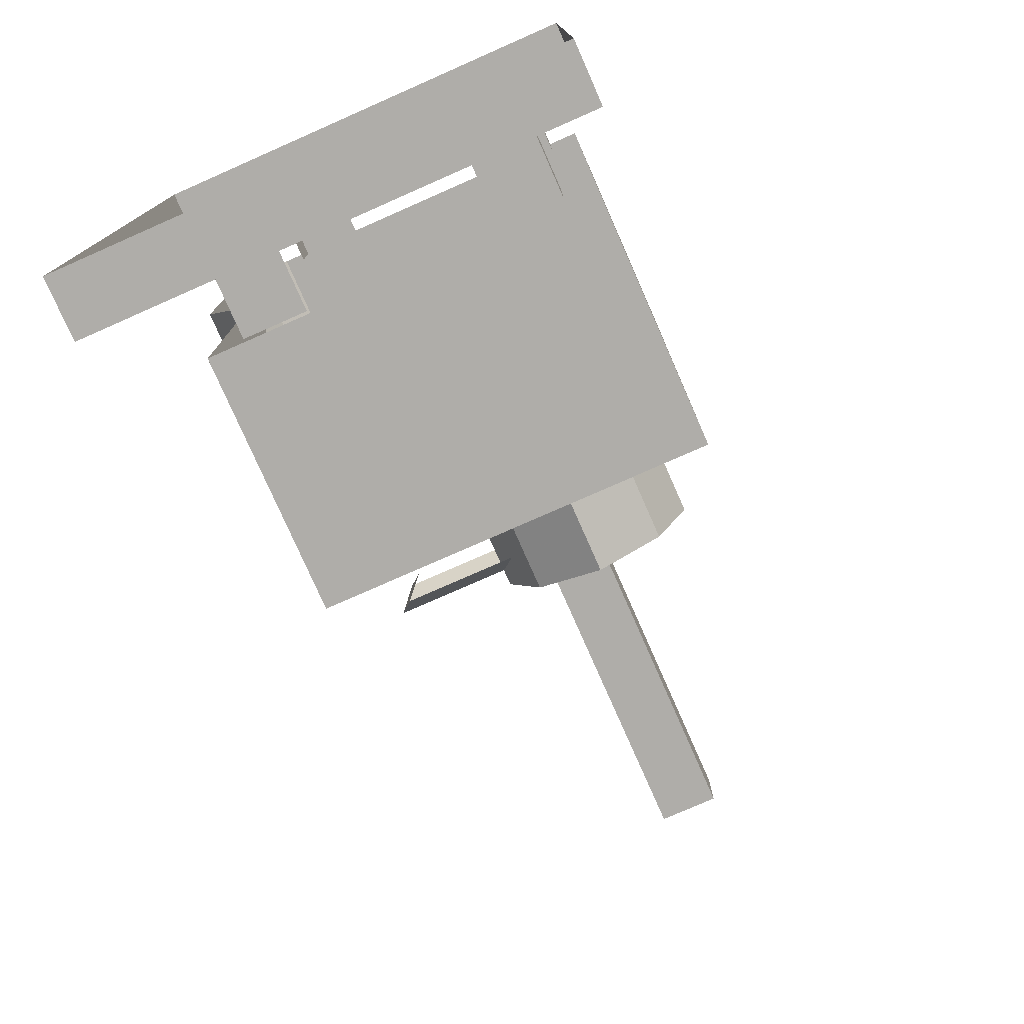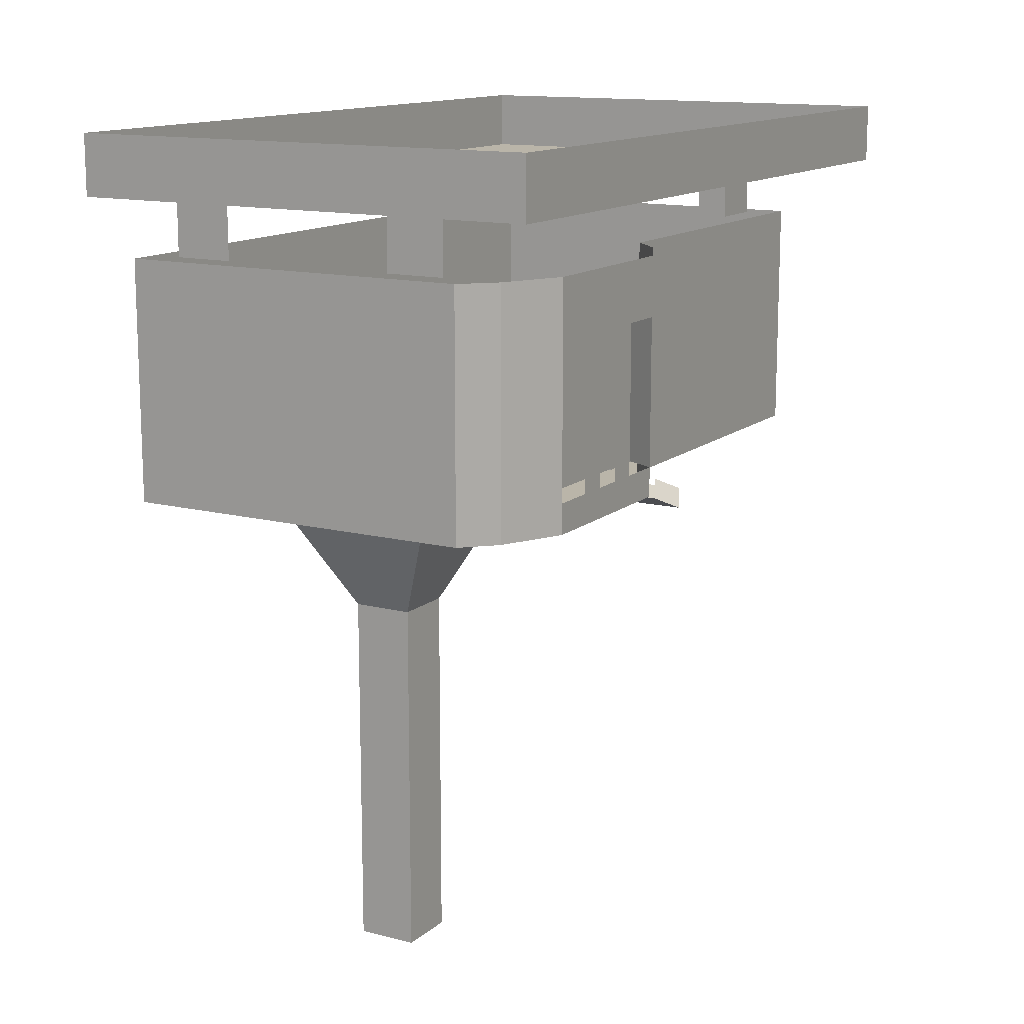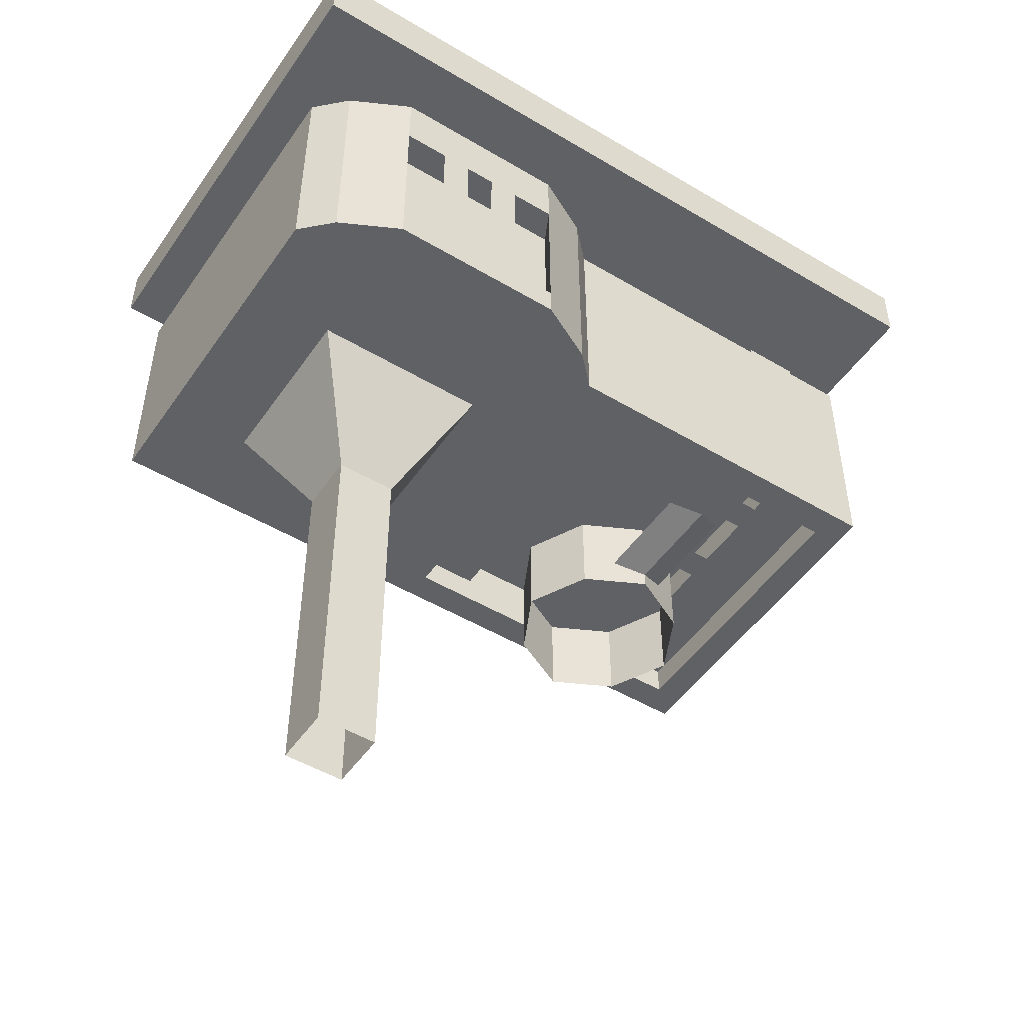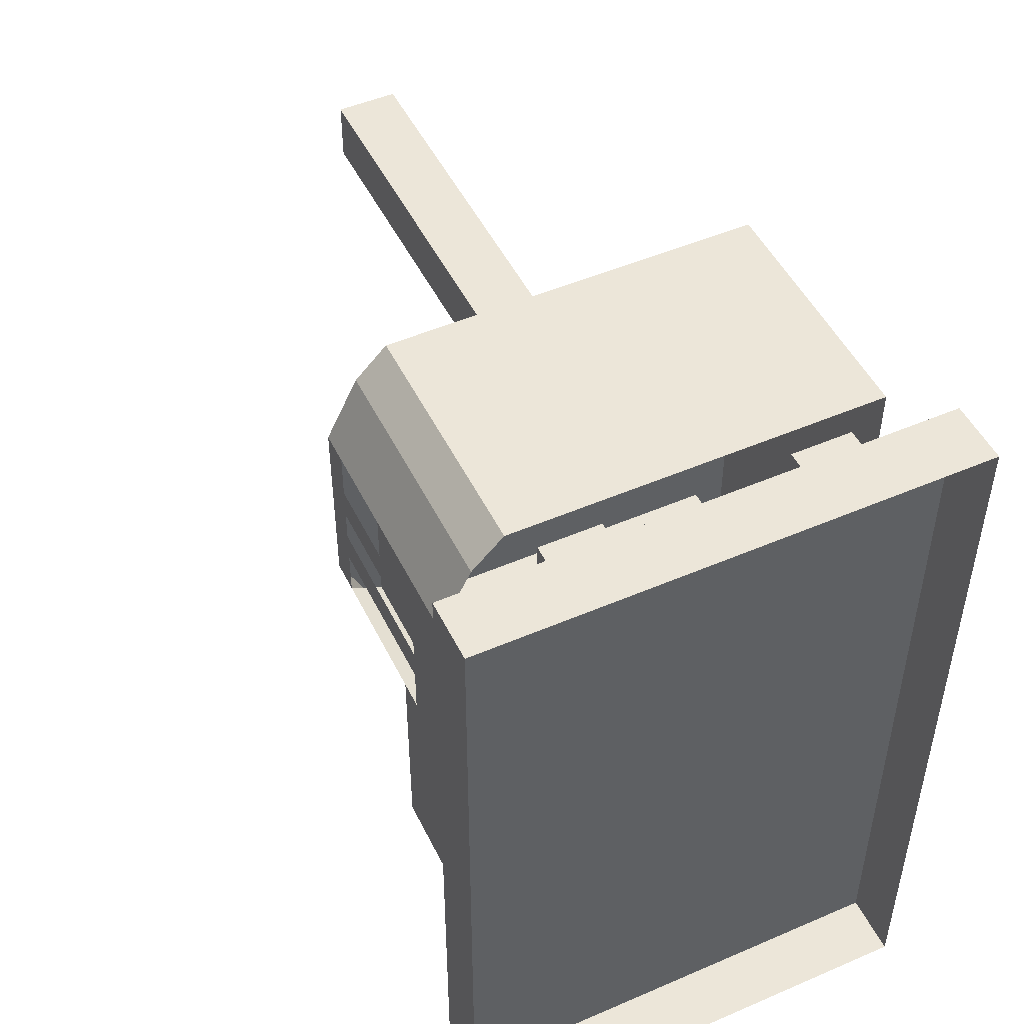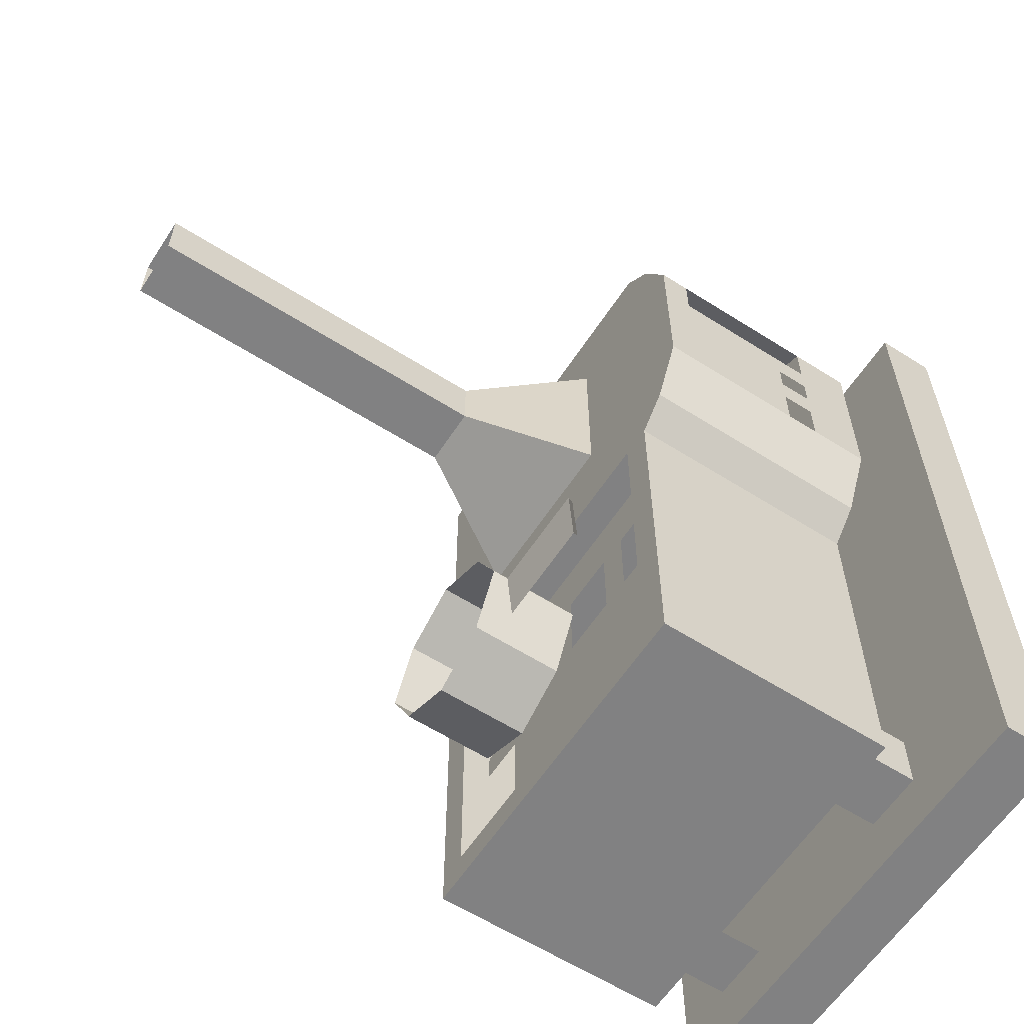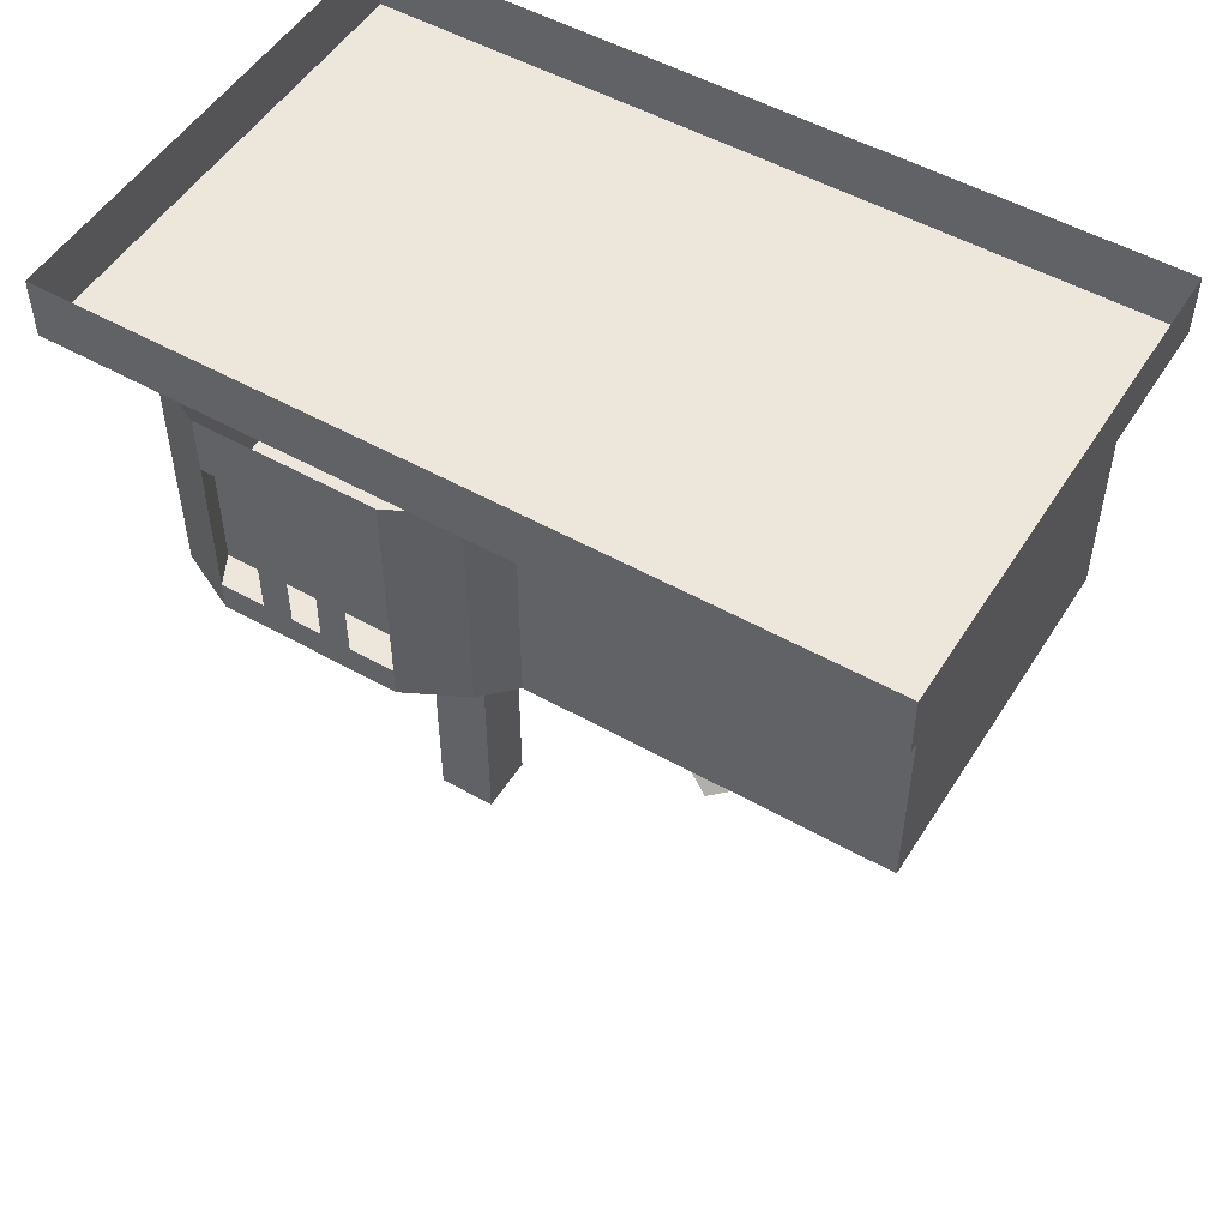
<metadata>
{"format":"obj","ext":"obj","renderer":"f3d","projection":"perspective","resolution":1024,"background":"white","views":[{"elev":-77.4,"azim":-156.2,"up":"+Z"},{"elev":13.6,"azim":30.1,"up":"+Y"},{"elev":-49.4,"azim":56.6,"up":"+Y"},{"elev":49.3,"azim":154.5,"up":"+Z"},{"elev":-60.5,"azim":57.0,"up":"+Z"},{"elev":51.7,"azim":121.4,"up":"+Y"}]}
</metadata>
<code>
o object/cooking_range/2
v 0 -128 40
v 0 -224 40
v -16 -224 40
v -16 -128 40
v -32 -96 24
v 16 -96 24
v 16 -96 72
v 0 -128 56
v 0 -224 56
v -16 -224 56
v -16 -128 56
v -32 -96 72
v -48 -88 -48
v 32 -88 -48
v 32 -88 -40
v -48 -88 -40
v -40 -88 -40
v -32 -88 -40
v -32 -88 -16
v -40 -88 -16
v -32 -88 -72
v -24 -88 -72
v -24 -88 -48
v -32 -88 -48
v -16 -88 -40
v -8 -88 -40
v -8 -88 -16
v -16 -88 -16
v -8 -88 -72
v 0 -88 -72
v 0 -88 -48
v -8 -88 -48
v 8 -88 -40
v 16 -88 -40
v 16 -88 -16
v 8 -88 -16
v 16 -88 -72
v 24 -88 -72
v 24 -88 -48
v 16 -88 -48
v 32 -80 -16
v 32 -88 -16
v -48 -88 -16
v -48 -80 -16
v 32 -80 -72
v 32 -88 -72
v 32 -96 0
v 32 -88 0
v -48 -88 0
v -48 -96 0
v -48 -96 -88
v -48 -88 -72
v -48 -80 -72
v -48 -88 -88
v 32 -88 -88
v 32 -96 -88
v 40 -96 0
v 40 -96 96
v 0 -112 -52
v 28 -112 -52
v 32 -116 -44
v 4 -116 -44
v 0 -112 -36
v 28 -112 -36
v 24 -108 -44
v -36 -96 -60
v -20 -96 -68
v -4 -96 -60
v 4 -96 -44
v -4 -96 -28
v -20 -96 -20
v -36 -96 -28
v -44 -96 -44
v -44 -120 -44
v -36 -120 -60
v -36 -120 -28
v -20 -120 -20
v -4 -120 -28
v 4 -120 -44
v -4 -120 -60
v -20 -120 -68
v -56 -96 96
v -56 -96 0
v -56 -96 -96
v 40 -96 -96
v 40 -32 0
v 40 -32 -96
v -56 -32 -96
v -56 -32 96
v 40 -32 96
v 48 -96 88
v 48 -32 88
v 56 -88 72
v 56 -48 72
v 56 -32 72
v 56 -48 60
v 56 -48 52
v 56 -48 44
v 56 -32 24
v 56 -48 36
v 56 -48 24
v 48 -32 8
v 48 -96 8
v 32 -16 -88
v 32 -16 -72
v 32 -32 -72
v 32 -32 -88
v 16 -32 -88
v 16 -16 -88
v -48 -16 88
v -48 -16 72
v -48 -32 72
v -48 -32 88
v -32 -16 88
v -32 -32 88
v 32 -16 72
v 32 -16 88
v 32 -32 88
v 32 -32 72
v -48 -16 -72
v -48 -16 -88
v -48 -32 -88
v -48 -32 -72
v -32 -16 -88
v -32 -32 -88
v 16 -32 88
v 16 -16 88
v 48 -88 20
v 48 -48 20
v 48 -48 76
v 48 -88 76
v 56 -88 24
v 56 -96 24
v 56 -96 72
v 56 -88 52
v 56 -88 44
v 56 -88 36
v 56 -88 60
v 64 -16 -104
v -64 -16 -104
v -64 0 -104
v 64 0 -104
v 64 -16 104
v -64 -16 104
v -64 0 104
v 64 0 104
f 1 2 3
f 1 3 4
f 1 4 5
f 1 5 6
f 1 6 7
f 1 7 8
f 1 8 2
f 1 2 9
f 1 9 8
f 8 9 2
f 9 8 10
f 9 10 11
f 9 11 8
f 8 11 10
f 10 11 3
f 10 3 4
f 10 4 11
f 11 4 3
f 4 11 12
f 4 12 5
f 7 12 11
f 7 11 8
f 13 14 15
f 13 15 16
f 17 18 19
f 17 19 20
f 21 22 23
f 21 23 24
f 25 26 27
f 25 27 28
f 29 30 31
f 29 31 32
f 33 34 35
f 33 35 36
f 37 38 39
f 37 39 40
f 41 42 43
f 41 43 44
f 41 44 45
f 41 45 42
f 42 45 46
f 42 46 47
f 42 47 48
f 42 48 43
f 43 48 49
f 43 49 50
f 43 50 51
f 43 51 52
f 43 52 44
f 44 52 53
f 44 53 45
f 45 53 46
f 46 53 52
f 46 52 54
f 46 54 55
f 46 55 56
f 46 56 47
f 47 56 57
f 47 57 58
f 47 58 50
f 47 50 49
f 47 49 48
f 59 60 61
f 59 61 62
f 62 61 63
f 63 61 64
f 64 61 65
f 65 61 60
f 66 67 68
f 66 68 69
f 66 69 70
f 66 70 71
f 66 71 72
f 66 72 73
f 66 73 74
f 66 74 75
f 66 75 73
f 73 75 74
f 73 74 72
f 73 72 76
f 73 76 74
f 74 76 72
f 72 76 71
f 72 71 77
f 72 77 76
f 76 77 71
f 71 77 70
f 71 70 78
f 71 78 77
f 77 78 70
f 70 78 69
f 70 69 79
f 70 79 78
f 78 79 69
f 69 79 68
f 69 68 80
f 69 80 79
f 79 80 68
f 68 80 67
f 68 67 81
f 68 81 80
f 80 81 67
f 67 81 66
f 67 66 75
f 67 75 81
f 81 75 66
f 4 3 2
f 4 2 1
f 50 58 82
f 50 82 83
f 50 83 84
f 50 84 51
f 51 84 85
f 51 85 56
f 51 56 54
f 51 54 52
f 86 57 85
f 86 85 87
f 87 85 88
f 88 85 84
f 88 84 83
f 88 83 89
f 89 83 82
f 89 82 58
f 89 58 90
f 90 58 91
f 90 91 92
f 92 91 93
f 92 93 94
f 92 94 95
f 95 94 96
f 95 96 97
f 95 97 98
f 95 98 99
f 99 98 100
f 99 100 101
f 99 101 102
f 102 101 103
f 102 103 57
f 102 57 86
f 104 105 106
f 104 106 107
f 104 107 108
f 104 108 109
f 110 111 112
f 110 112 113
f 110 113 114
f 114 113 115
f 116 117 118
f 116 118 119
f 120 121 122
f 120 122 123
f 124 125 122
f 124 122 121
f 126 118 117
f 126 117 127
f 56 85 57
f 54 56 55
f 128 129 130
f 128 130 131
f 131 130 94
f 131 94 93
f 129 128 132
f 129 132 101
f 129 101 94
f 129 94 130
f 103 101 132
f 103 132 133
f 103 133 134
f 103 134 91
f 103 91 58
f 103 58 57
f 135 134 133
f 135 133 136
f 136 133 137
f 136 137 100
f 136 100 98
f 97 96 138
f 97 138 135
f 135 138 134
f 134 138 93
f 134 93 91
f 137 133 132
f 139 140 141
f 139 141 142
f 139 142 143
f 139 143 144
f 139 144 140
f 140 144 145
f 140 145 141
f 142 146 143
f 143 146 144
f 144 146 145

</code>
